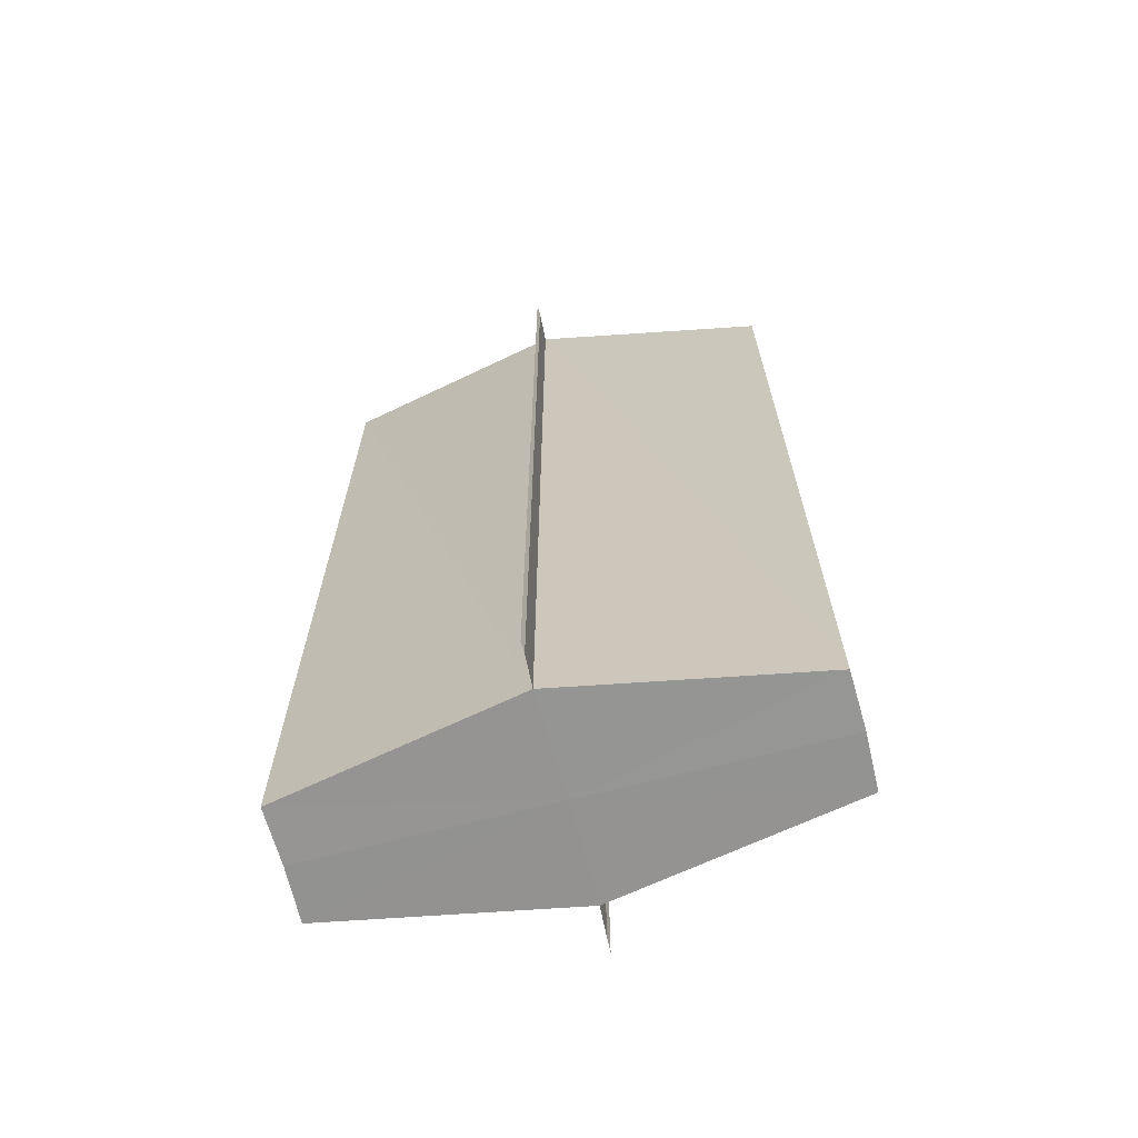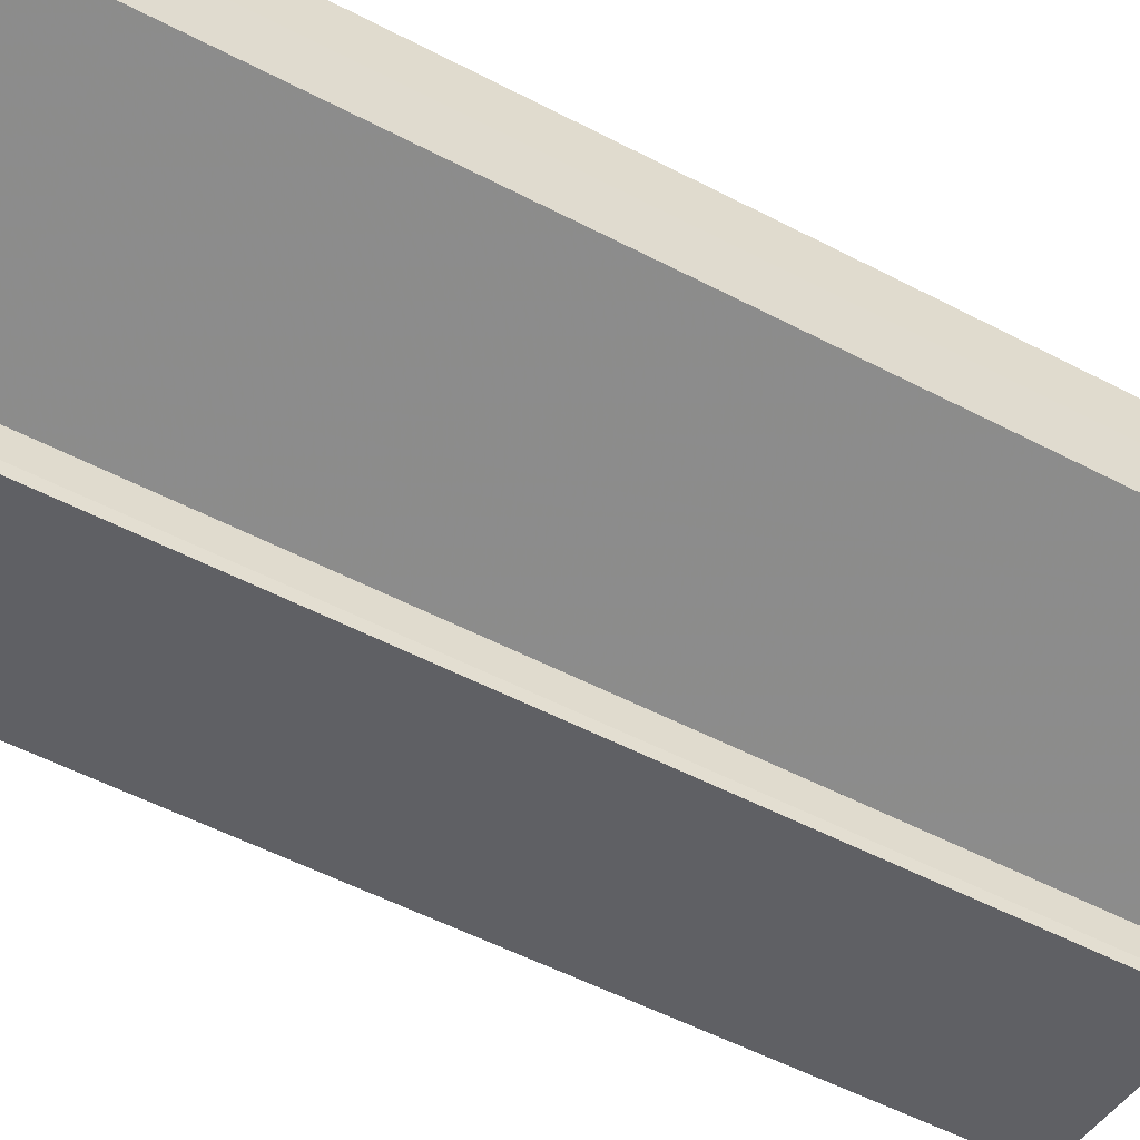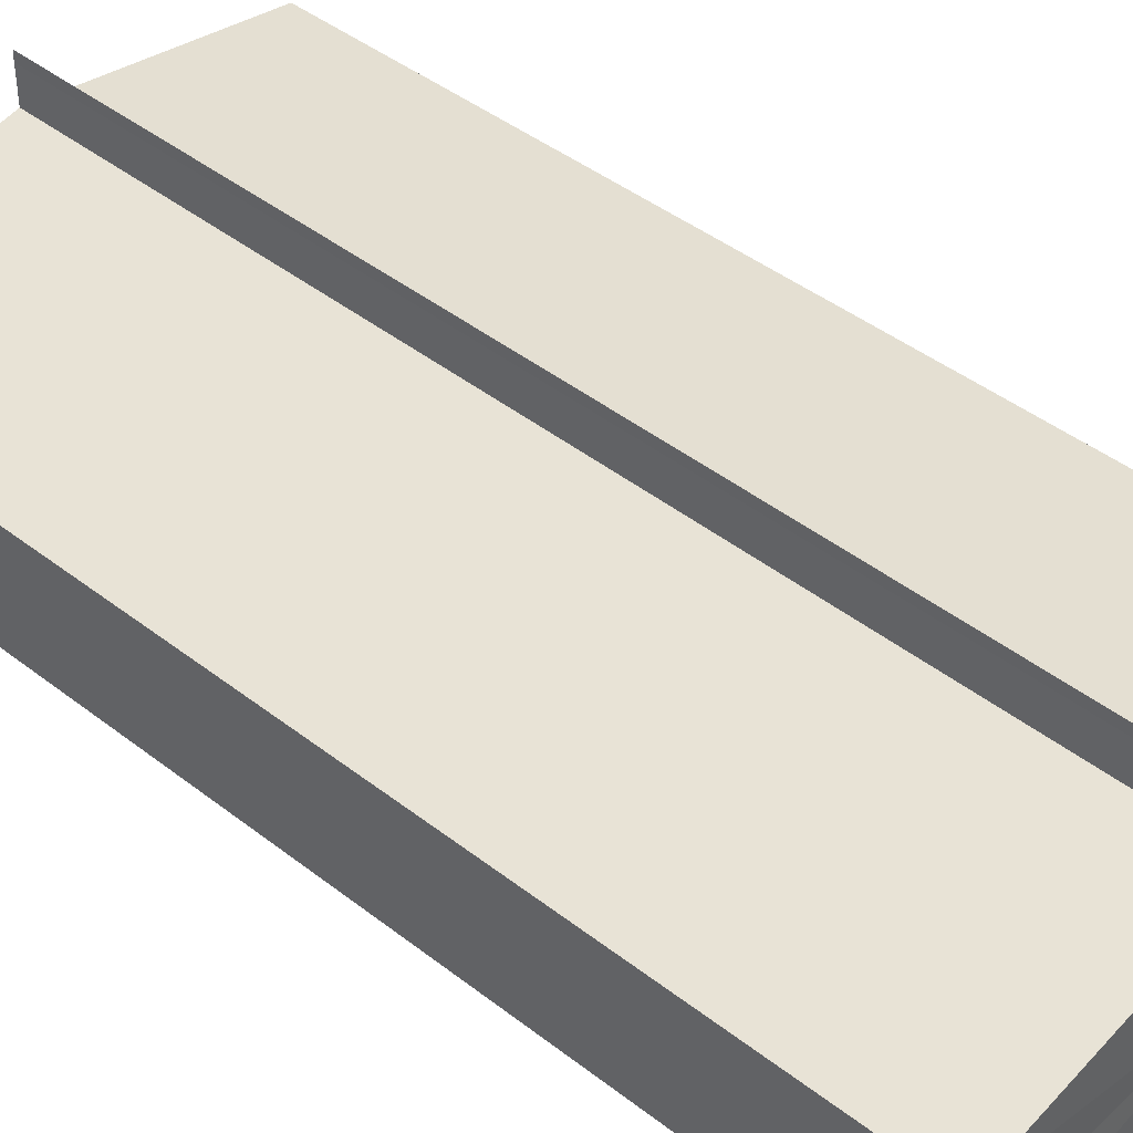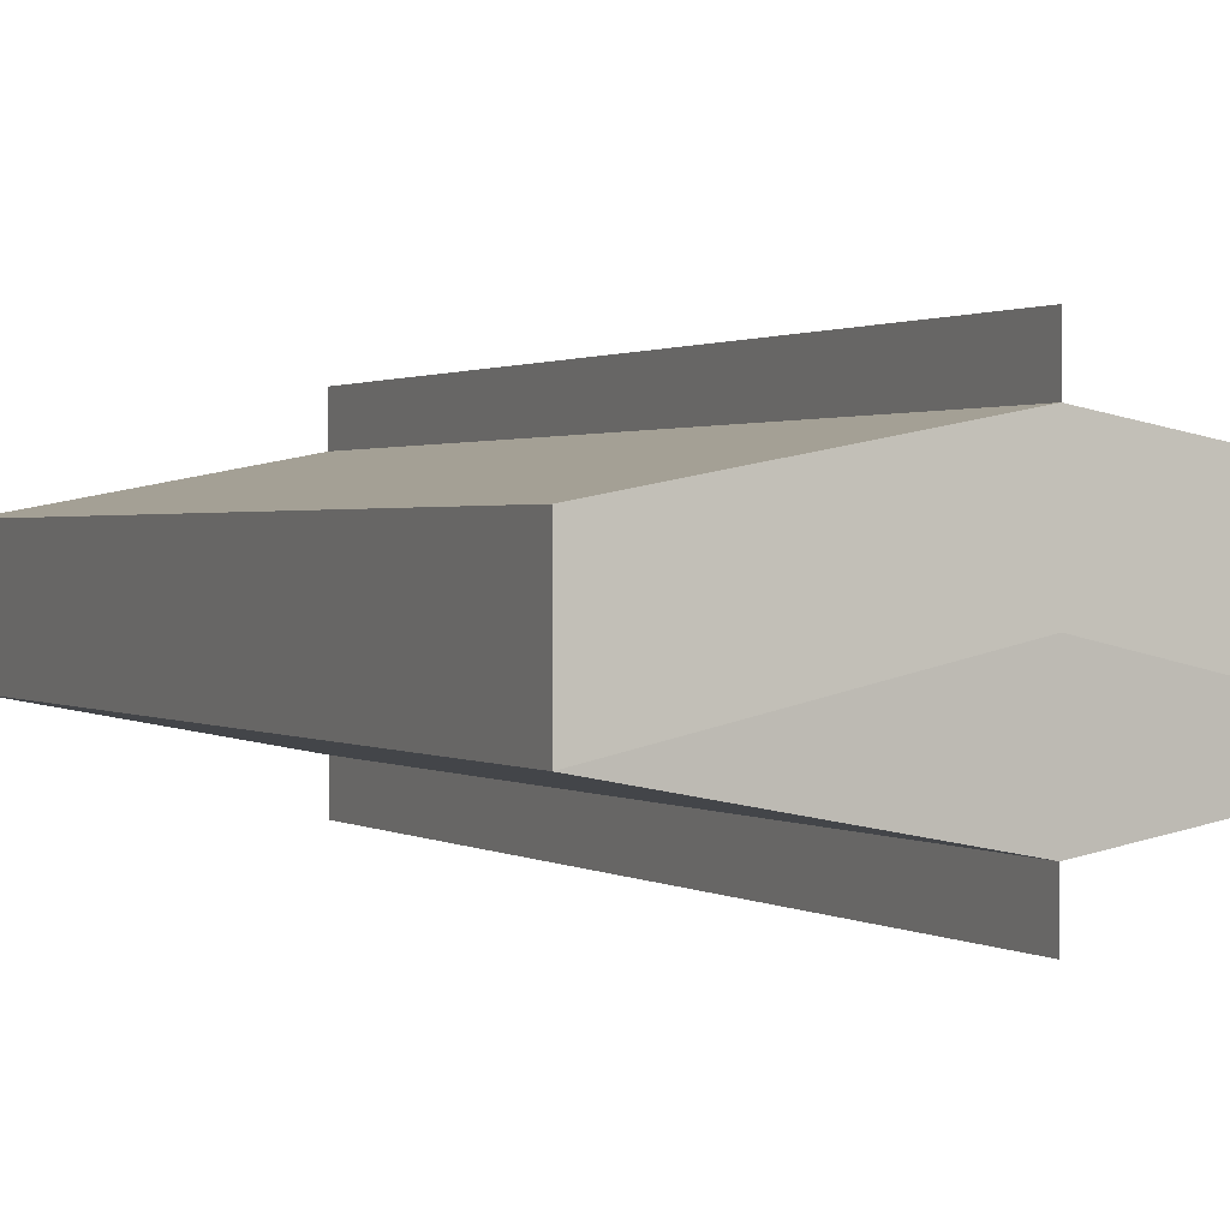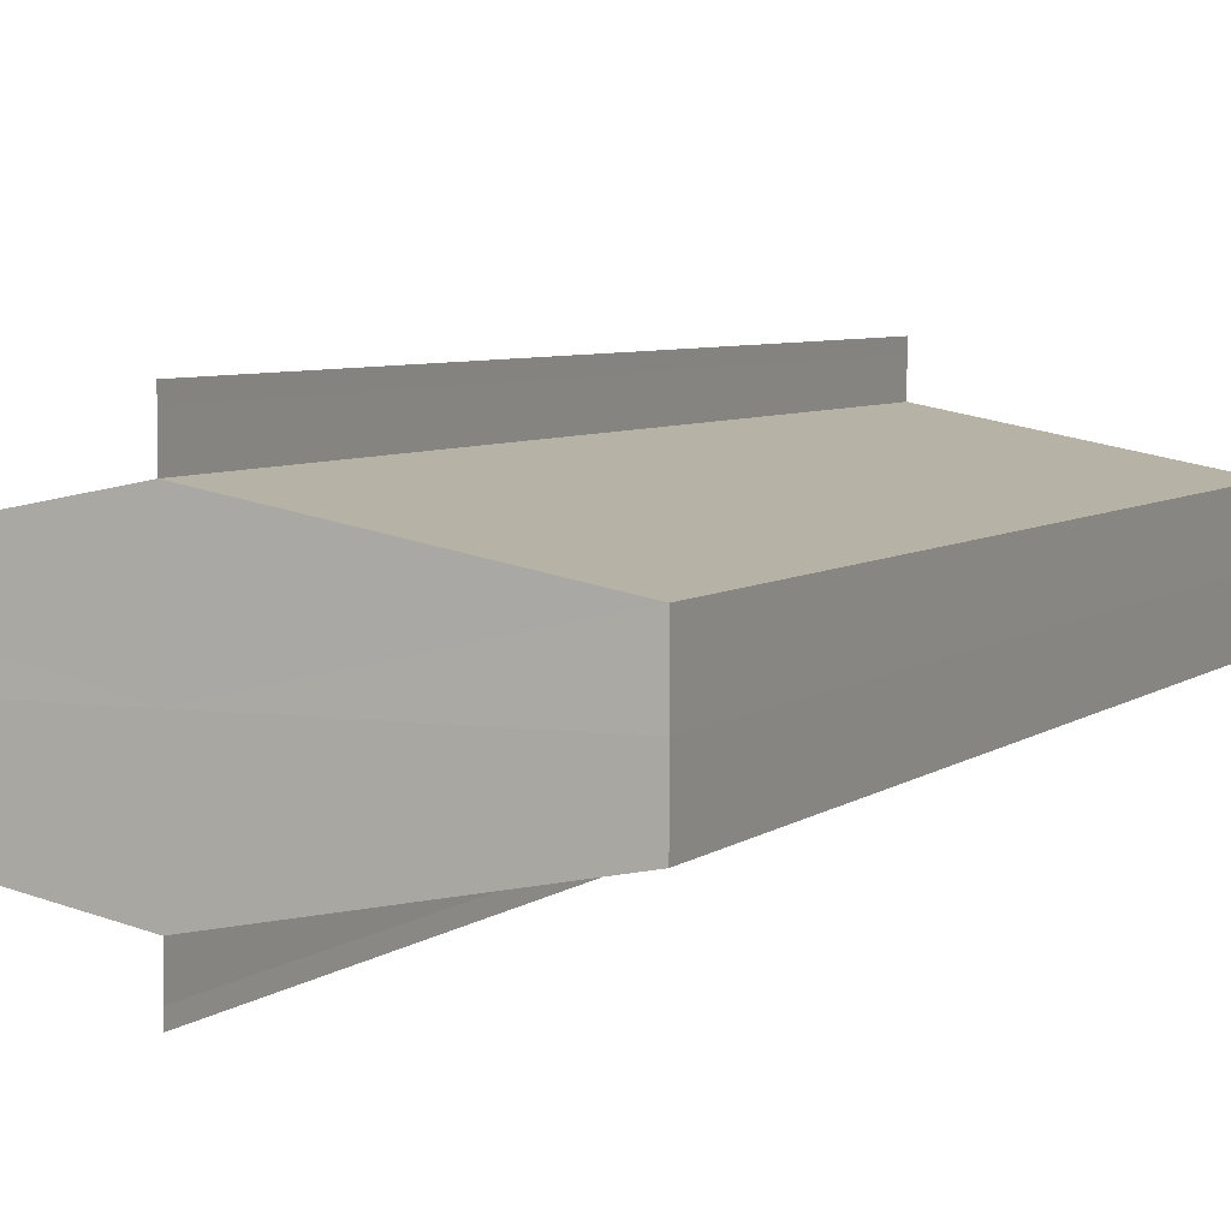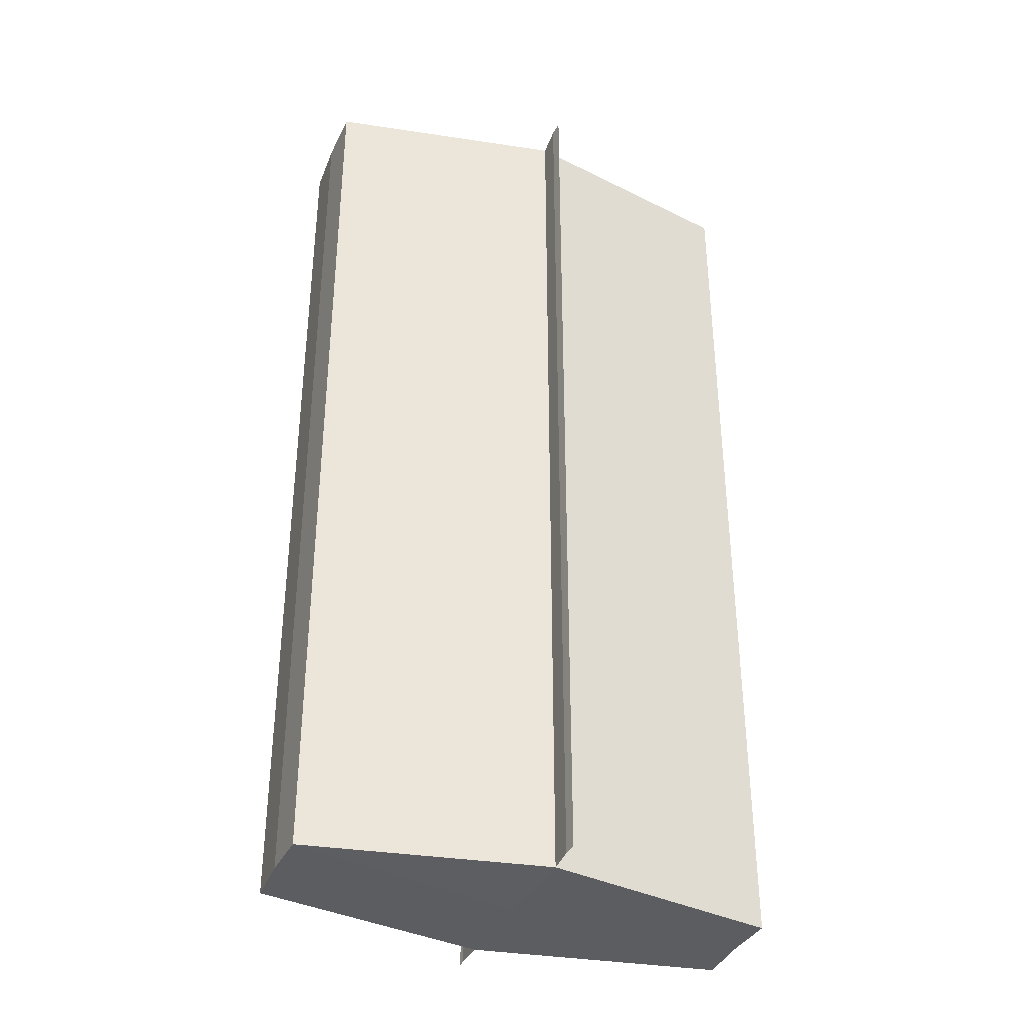
<metadata>
{"format":"obj","ext":"obj","renderer":"f3d","projection":"perspective","resolution":1024,"background":"white","views":[{"elev":-67.6,"azim":14.6,"up":"+Y"},{"elev":-54.0,"azim":-119.2,"up":"+Z"},{"elev":43.8,"azim":132.5,"up":"+Z"},{"elev":1.0,"azim":156.3,"up":"+Z"},{"elev":5.3,"azim":-155.9,"up":"+Z"},{"elev":-36.4,"azim":-22.2,"up":"+Y"}]}
</metadata>
<code>
o 8679
v 2209 1889 14
v 2209 1889 14
v 2209 1889 14
v 2209 1889 14
v 2209 1889 14
v 2209 1889 14
v 2209 1889 14
v 2209 1889 13.99
v 2209 1889 13.99
v 2209 1889 13.99
v 2209 1889 13.99
v 2209 1889 13.99
v 2209 1889 14
v 2209 1889 14
v 2209 1889 14.01
v 2209 1889 14.01
v 2209 1889 14.01
v 2209 1889 14
v 2209 1889 14
v 2209 1889 14
v 2209 1889 14
v 2209 1889 14
v 2209 1889 14
v 2209 1889 14.01
v 2209 1889 14.01
v 2209 1889 14
v 2209 1889 14
v 2209 1889 14
v 2209 1889 14
v 2209 1889 14
v 2209 1889 14
v 2209 1889 14
v 2209 1889 14
v 2209 1889 14
v 2209 1889 14
v 2209 1889 14
v 2209 1889 14
v 2209 1889 14.01
v 2209 1889 14
v 2209 1889 14
v 2209 1889 14
v 2209 1889 14
v 2209 1889 14
v 2209 1889 14
v 2209 1889 14.01
v 2209 1889 14.01
v 2209 1889 14.01
v 2209 1889 14.01
v 2209 1889 14
v 2209 1889 14
v 2209 1889 14
v 2209 1889 14
v 2209 1889 14
v 2209 1889 14
v 2209 1889 14
v 2209 1889 14
v 2209 1889 13.99
v 2209 1889 13.99
v 2209 1889 13.99
v 2209 1889 13.99
v 2209 1889 13.99
v 2209 1889 14
v 2209 1889 14
v 2209 1889 14
v 2209 1889 14
v 2209 1889 14
v 2209 1889 14
v 2209 1889 14
v 2209 1889 14
v 2209 1889 14
f 1 2 3
f 2 4 5
f 6 1 7
f 8 4 9
f 8 10 9
f 9 11 12
f 13 6 14
f 13 15 14
f 16 15 17
f 14 18 19
f 19 20 21
f 21 22 23
f 17 24 25
f 14 24 25
f 23 26 27
f 9 26 27
f 28 29 26
f 28 30 29
f 28 26 31
f 28 32 30
f 28 31 33
f 28 33 34
f 28 35 32
f 28 34 35
f 36 35 37
f 38 35 37
f 39 40 36
f 41 42 39
f 43 44 41
f 38 45 46
f 47 48 38
f 47 49 38
f 50 49 51
f 52 50 53
f 54 52 55
f 56 54 43
f 56 57 43
f 58 57 59
f 43 60 61
f 59 60 61
f 62 63 64
f 62 65 63
f 62 64 66
f 62 67 65
f 62 66 68
f 62 69 67
f 62 68 70
f 62 70 69

</code>
